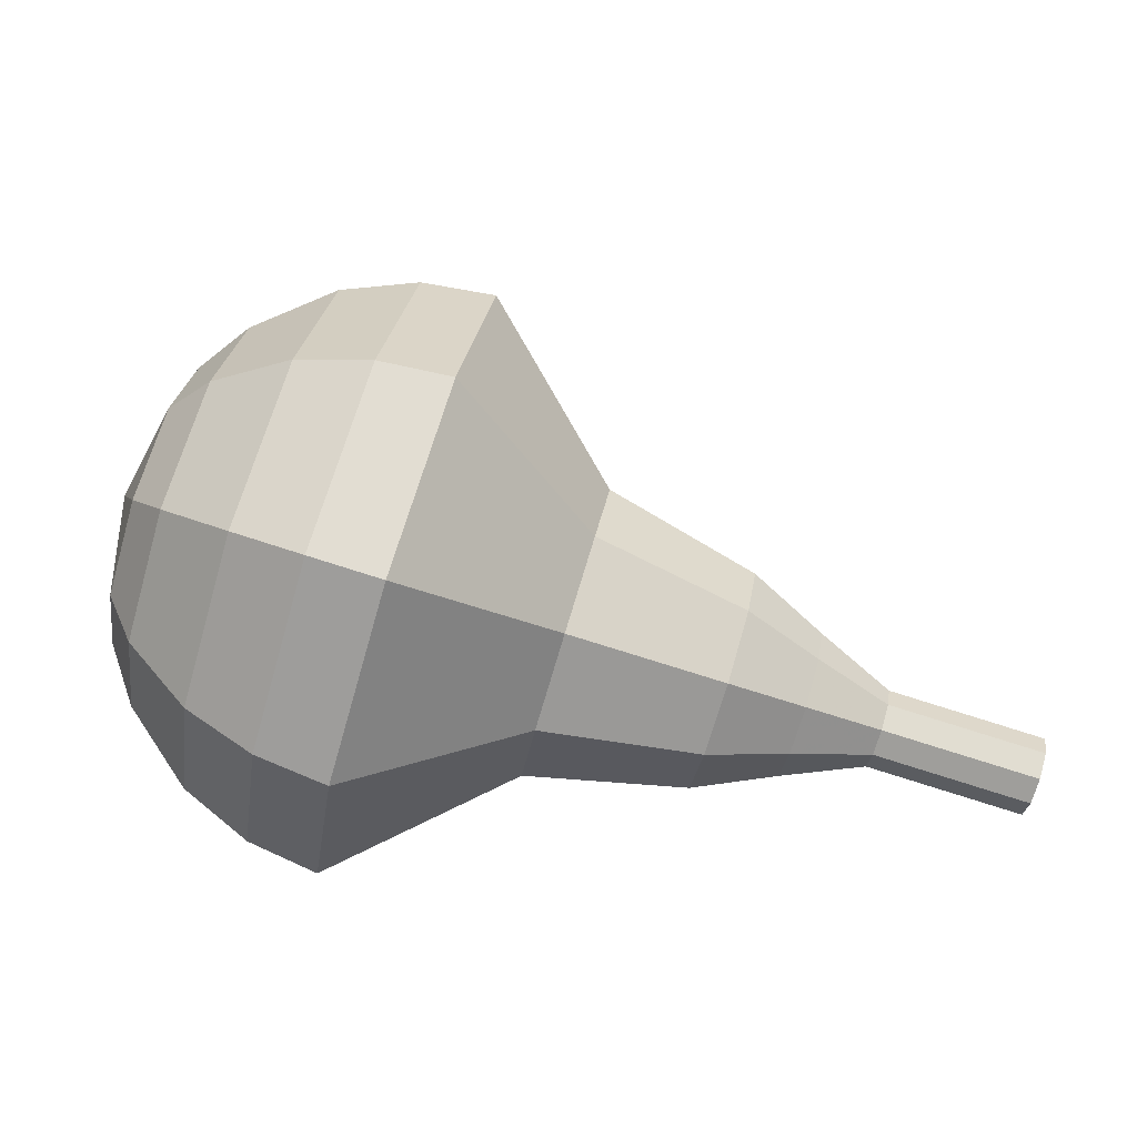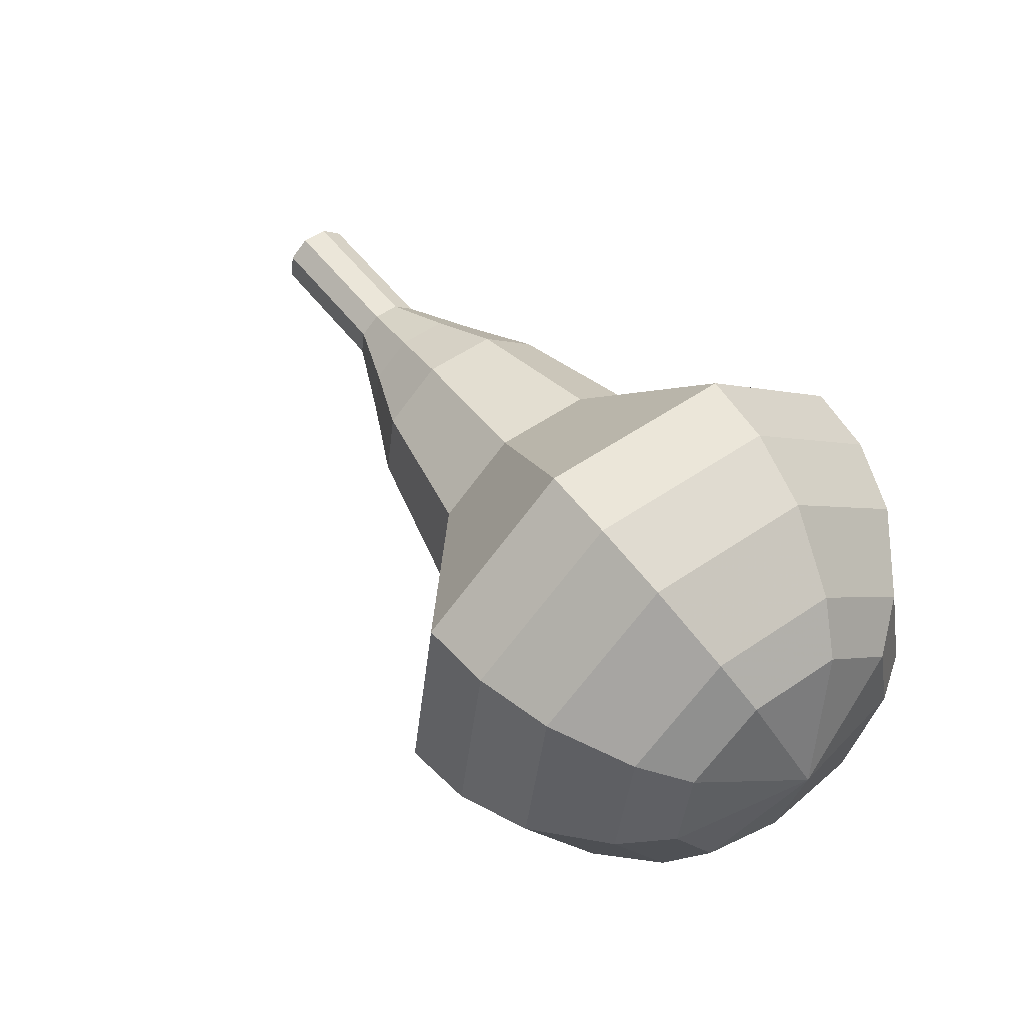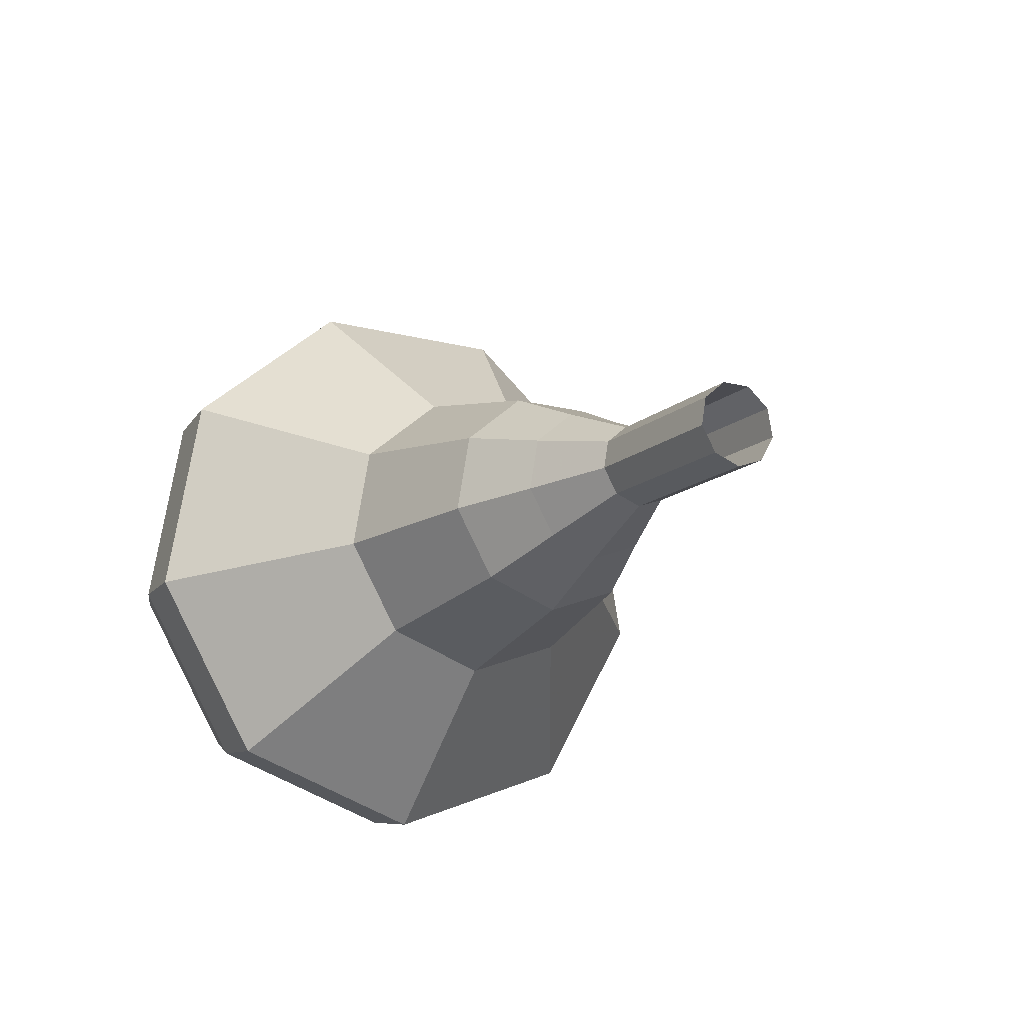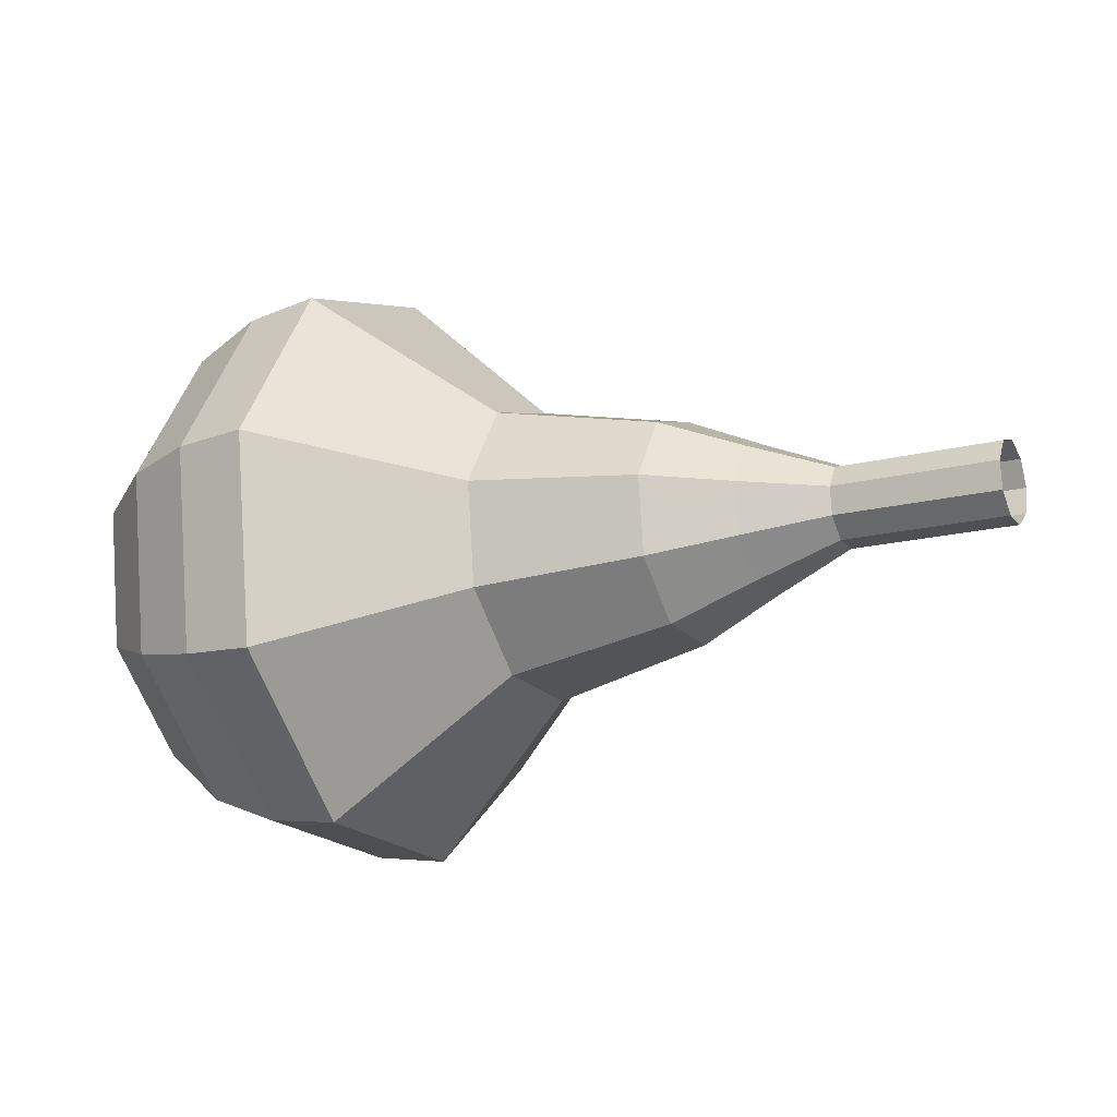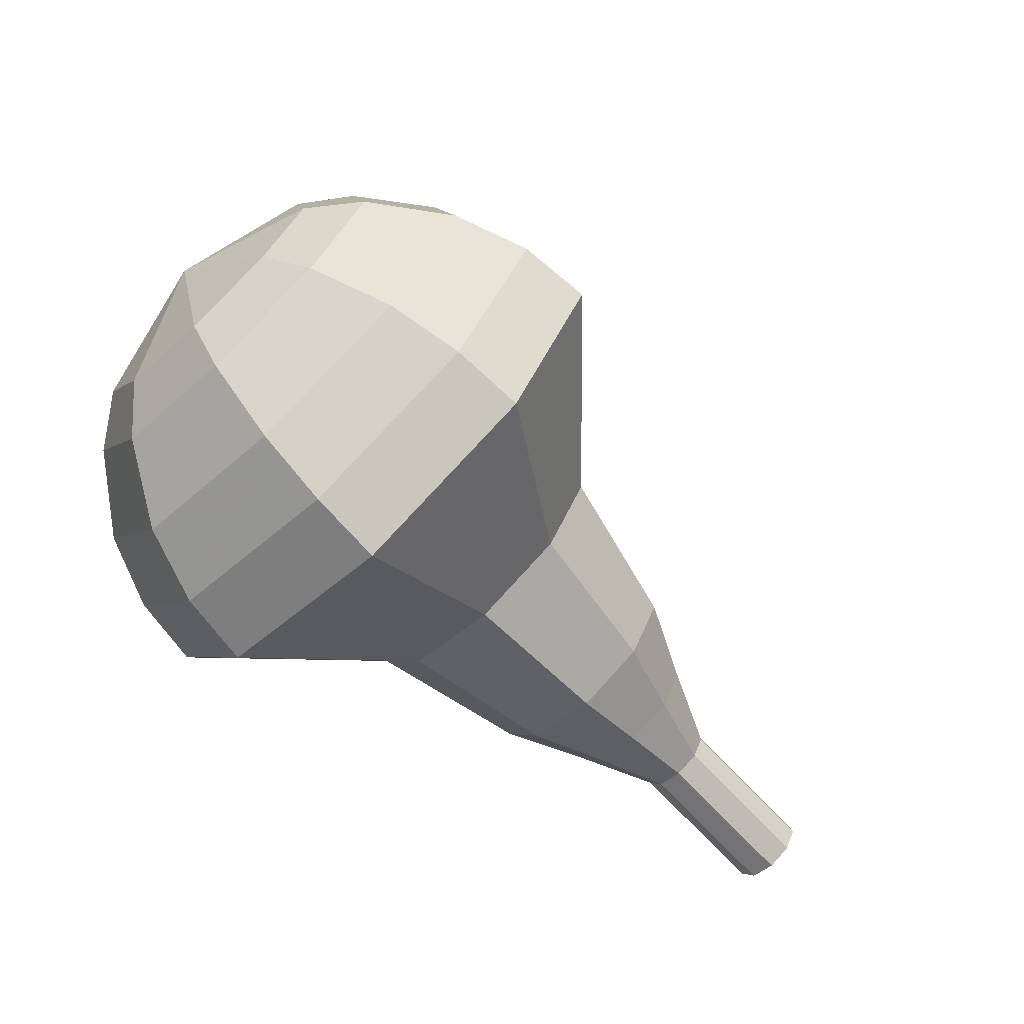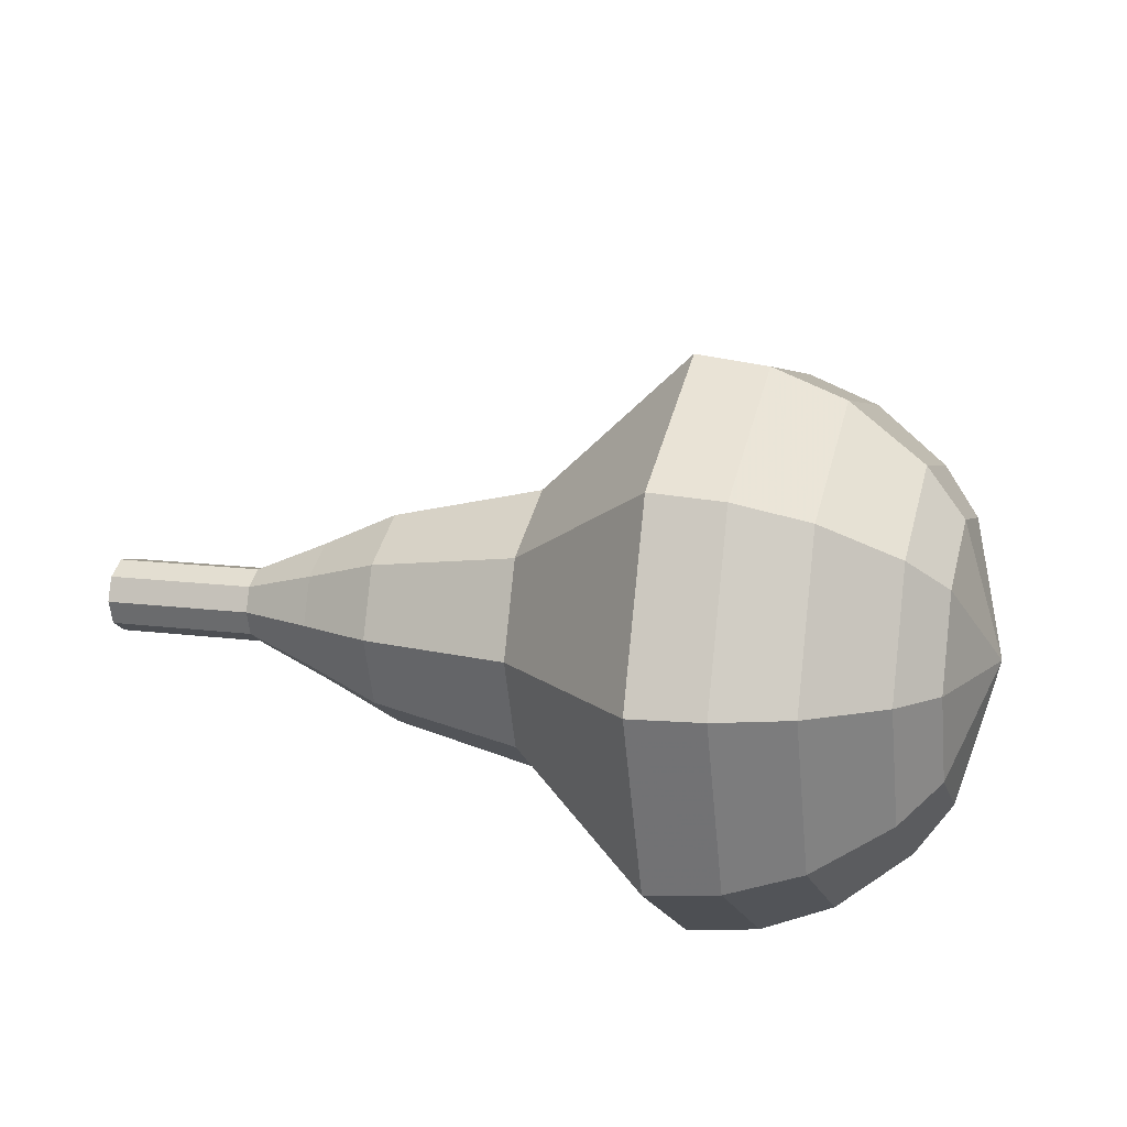
<metadata>
{"format":"obj","ext":"obj","renderer":"f3d","projection":"perspective","resolution":1024,"background":"white","views":[{"elev":18.1,"azim":-8.5,"up":"+Z"},{"elev":71.5,"azim":-142.1,"up":"+Z"},{"elev":-33.4,"azim":43.7,"up":"+Z"},{"elev":-52.3,"azim":8.7,"up":"+Z"},{"elev":-51.1,"azim":-28.7,"up":"+Y"},{"elev":68.2,"azim":-153.5,"up":"+Y"}]}
</metadata>
<code>
g tube1
v 116.3 129 100.5
v 116.1 128.9 99.9
v 115.8 128.3 99.57
v 115.7 127.7 99.69
v 115.7 127.2 100.2
v 115.9 127.1 100.8
v 116.2 127.5 101.3
v 116.4 128.2 101.5
v 116.4 128.8 101.1
v 116.3 129 100.5
v 114.4 129.5 101.1
v 114.2 129.4 100.5
v 114 128.8 100.1
v 113.8 128.1 100.2
v 113.9 127.7 100.7
v 114 127.6 101.4
v 114.3 128 101.9
v 114.5 128.7 102
v 114.5 129.3 101.7
v 114.4 129.5 101.1
v 112.6 130 101.6
v 112.3 129.8 101
v 112.1 129.3 100.7
v 111.9 128.6 100.8
v 112 128.2 101.3
v 112.2 128.1 102
v 112.4 128.5 102.5
v 112.6 129.2 102.6
v 112.7 129.8 102.3
v 112.6 130 101.6
v 110.9 131.4 102.2
v 110.5 131 101
v 110 130 100.4
v 109.7 128.8 100.6
v 109.8 127.9 101.6
v 110.1 127.8 102.8
v 110.6 128.5 103.8
v 111 129.7 104
v 111.1 130.9 103.4
v 110.9 131.4 102.2
v 109.2 132.8 102.8
v 108.6 132.2 101
v 107.9 130.7 100.1
v 107.5 128.8 100.4
v 107.6 127.5 101.8
v 108.1 127.4 103.7
v 108.8 128.5 105.1
v 109.4 130.3 105.4
v 109.6 132 104.5
v 109.2 132.8 102.8
v 105.7 134.6 103.9
v 104.8 134 101.6
v 103.9 131.9 100.3
v 103.4 129.4 100.8
v 103.5 127.7 102.6
v 104.2 127.5 105.1
v 105.2 129 107
v 105.9 131.4 107.4
v 106.1 133.6 106.2
v 105.7 134.6 103.9
v 102.9 139.3 105
v 101.2 137.9 100.4
v 99.35 133.8 97.9
v 98.32 128.8 98.76
v 98.54 125.4 102.5
v 99.91 125 107.5
v 101.8 127.9 111.2
v 103.3 132.7 112.1
v 103.7 137.2 109.6
v 102.9 139.3 105
v 101.1 139.5 105.5
v 99.41 138.2 101
v 97.66 134.2 98.65
v 96.66 129.4 99.48
v 96.87 126 103.1
v 98.2 125.7 107.9
v 100 128.5 111.6
v 101.5 133.2 112.4
v 101.9 137.5 110
v 101.1 139.5 105.5
v 99.15 139.2 106
v 97.65 138 102
v 96.08 134.4 99.89
v 95.19 130.2 100.6
v 95.38 127.2 103.9
v 96.57 126.8 108.2
v 98.2 129.4 111.4
v 99.51 133.6 112.2
v 99.89 137.4 110
v 99.15 139.2 106
v 97.02 138.2 106.6
v 95.87 137.3 103.5
v 94.68 134.5 101.9
v 93.99 131.3 102.4
v 94.14 129 104.9
v 95.05 128.7 108.2
v 96.29 130.7 110.7
v 97.29 133.9 111.3
v 97.58 136.8 109.6
v 97.02 138.2 106.6
v 95.81 137.1 106.8
v 94.97 136.4 104.6
v 94.1 134.4 103.4
v 93.6 132.1 103.8
v 93.7 130.4 105.6
v 94.37 130.2 108
v 95.28 131.6 109.8
v 96.01 134 110.3
v 96.22 136.1 109.1
v 95.81 137.1 106.8
v 94.03 133.8 107.1
v 94.03 133.8 107.1
v 94.03 133.8 107.1
v 94.03 133.8 107.1
v 94.03 133.8 107.1
v 94.03 133.8 107.1
v 94.03 133.8 107.1
v 94.03 133.8 107.1
v 94.03 133.8 107.1
v 94.03 133.8 107.1
f 1 2 12
f 12 11 1
f 2 3 13
f 13 12 2
f 3 4 14
f 14 13 3
f 4 5 15
f 15 14 4
f 5 6 16
f 16 15 5
f 6 7 17
f 17 16 6
f 7 8 18
f 18 17 7
f 8 9 19
f 19 18 8
f 9 10 20
f 20 19 9
f 11 12 22
f 22 21 11
f 12 13 23
f 23 22 12
f 13 14 24
f 24 23 13
f 14 15 25
f 25 24 14
f 15 16 26
f 26 25 15
f 16 17 27
f 27 26 16
f 17 18 28
f 28 27 17
f 18 19 29
f 29 28 18
f 19 20 30
f 30 29 19
f 21 22 32
f 32 31 21
f 22 23 33
f 33 32 22
f 23 24 34
f 34 33 23
f 24 25 35
f 35 34 24
f 25 26 36
f 36 35 25
f 26 27 37
f 37 36 26
f 27 28 38
f 38 37 27
f 28 29 39
f 39 38 28
f 29 30 40
f 40 39 29
f 31 32 42
f 42 41 31
f 32 33 43
f 43 42 32
f 33 34 44
f 44 43 33
f 34 35 45
f 45 44 34
f 35 36 46
f 46 45 35
f 36 37 47
f 47 46 36
f 37 38 48
f 48 47 37
f 38 39 49
f 49 48 38
f 39 40 50
f 50 49 39
f 41 42 52
f 52 51 41
f 42 43 53
f 53 52 42
f 43 44 54
f 54 53 43
f 44 45 55
f 55 54 44
f 45 46 56
f 56 55 45
f 46 47 57
f 57 56 46
f 47 48 58
f 58 57 47
f 48 49 59
f 59 58 48
f 49 50 60
f 60 59 49
f 51 52 62
f 62 61 51
f 52 53 63
f 63 62 52
f 53 54 64
f 64 63 53
f 54 55 65
f 65 64 54
f 55 56 66
f 66 65 55
f 56 57 67
f 67 66 56
f 57 58 68
f 68 67 57
f 58 59 69
f 69 68 58
f 59 60 70
f 70 69 59
f 61 62 72
f 72 71 61
f 62 63 73
f 73 72 62
f 63 64 74
f 74 73 63
f 64 65 75
f 75 74 64
f 65 66 76
f 76 75 65
f 66 67 77
f 77 76 66
f 67 68 78
f 78 77 67
f 68 69 79
f 79 78 68
f 69 70 80
f 80 79 69
f 71 72 82
f 82 81 71
f 72 73 83
f 83 82 72
f 73 74 84
f 84 83 73
f 74 75 85
f 85 84 74
f 75 76 86
f 86 85 75
f 76 77 87
f 87 86 76
f 77 78 88
f 88 87 77
f 78 79 89
f 89 88 78
f 79 80 90
f 90 89 79
f 81 82 92
f 92 91 81
f 82 83 93
f 93 92 82
f 83 84 94
f 94 93 83
f 84 85 95
f 95 94 84
f 85 86 96
f 96 95 85
f 86 87 97
f 97 96 86
f 87 88 98
f 98 97 87
f 88 89 99
f 99 98 88
f 89 90 100
f 100 99 89
f 91 92 102
f 102 101 91
f 92 93 103
f 103 102 92
f 93 94 104
f 104 103 93
f 94 95 105
f 105 104 94
f 95 96 106
f 106 105 95
f 96 97 107
f 107 106 96
f 97 98 108
f 108 107 97
f 98 99 109
f 109 108 98
f 99 100 110
f 110 109 99
f 101 102 112
f 112 111 101
f 102 103 113
f 113 112 102
f 103 104 114
f 114 113 103
f 104 105 115
f 115 114 104
f 105 106 116
f 116 115 105
f 106 107 117
f 117 116 106
f 107 108 118
f 118 117 107
f 108 109 119
f 119 118 108
f 109 110 120
f 120 119 109
g

</code>
